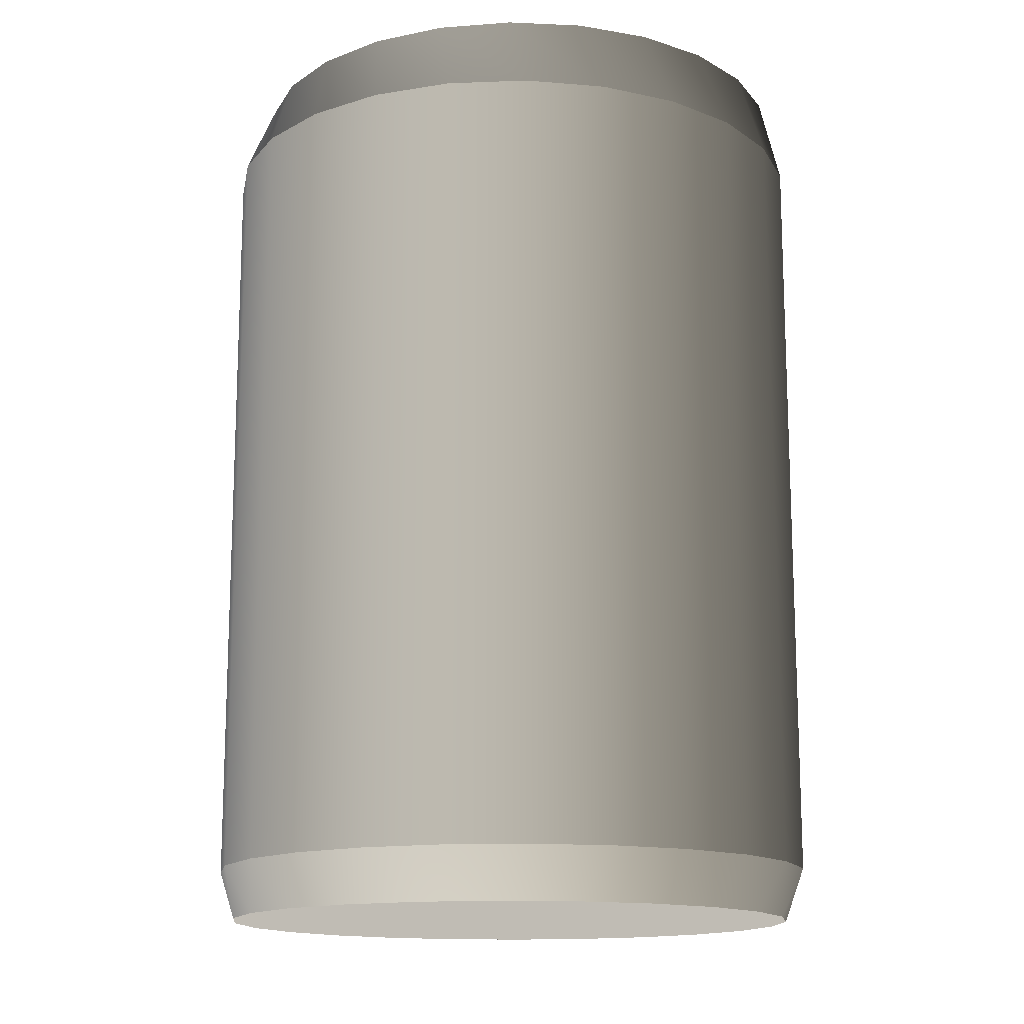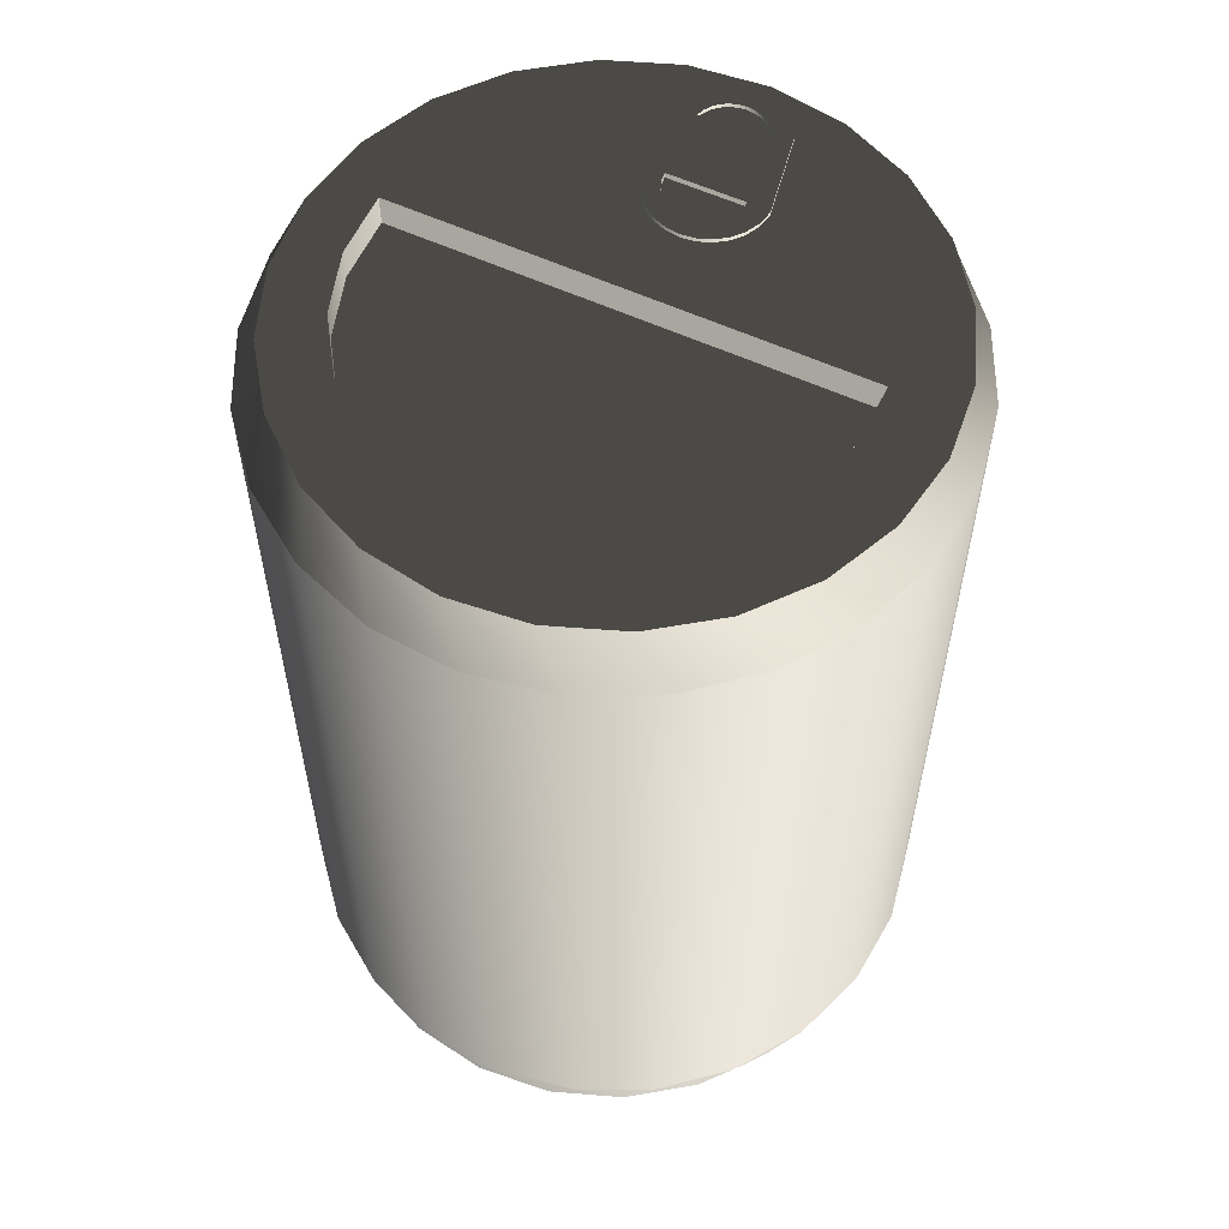
<metadata>
{"format":"obj","ext":"obj","renderer":"f3d","projection":"perspective","resolution":1024,"background":"white","views":[{"elev":-14.6,"azim":-44.6,"up":"+Z"},{"elev":57.8,"azim":-19.5,"up":"+Z"}]}
</metadata>
<code>
v -0.04188 0.01314 0.02763
v -0.02675 0.02747 0.02763
v -0.03526 0.0213 0.02763
v -0.04616 0.00354 0.02763
v -0.03997 0.02341 0.01729
v -0.04645 0.0139 0.01729
v -0.05025 0.003035 0.01729
v -0.01693 0.03123 0.02763
v -0.03124 0.03092 0.01729
v -0.05111 -0.008445 0.01729
v -0.03329 0.01228 0.02763
v -0.04782 -0.00684 0.02763
v -0.02711 0.01874 0.02763
v -0.02087 0.03592 0.01729
v -0.04897 -0.01976 0.01729
v -0.03743 0.004354 0.02763
v -0.02711 0.01874 0.02323
v -0.006476 0.03232 0.02763
v -0.03124 0.03092 -0.09297
v -0.03635 0.02416 -0.1003
v -0.03997 0.02341 -0.09297
v -0.02087 0.03592 -0.09297
v -0.02753 0.03051 -0.1003
v -0.04322 0.01575 -0.1003
v -0.04645 0.0139 -0.09297
v -0.04769 0.005847 -0.1003
v -0.05025 0.003035 -0.09297
v -0.04944 -0.004875 -0.1003
v -0.05111 -0.008445 -0.09297
v -0.04673 -0.0173 0.02763
v -0.03921 -0.004411 0.02763
v -0.03329 0.01228 0.02323
v 0.01763 -0.026 0.02763
v 0.00148 0.004927 0.02763
v -0.009557 0.03806 0.01729
v -0.01737 0.03436 -0.1003
v -0.04835 -0.01569 -0.1003
v -0.04897 -0.01976 -0.09297
v -0.04398 -0.03013 0.01729
v -0.03743 0.004354 0.02323
v 0.01763 -0.026 0.02323
v 0.002274 0.003117 0.02763
v 0.001155 0.006877 0.02763
v -0.009557 0.03806 -0.09297
v 0.003904 0.03067 0.02763
v -0.006557 0.03544 -0.1003
v -0.0445 -0.02585 -0.1003
v -0.04297 -0.02711 0.02763
v -0.03849 -0.01332 0.02763
v -0.03921 -0.004411 0.02323
v 0.01117 -0.03218 0.02323
v 0.003488 0.001557 0.02763
v 0.002274 0.003117 0.02819
v 0.00148 0.004927 0.02819
v 0.001318 0.008847 0.02763
v 0.001923 0.0372 0.01729
v 0.004165 0.03369 -0.1003
v -0.04398 -0.03013 -0.09297
v -0.03647 -0.03885 0.01729
v -0.03849 -0.01332 0.02323
v 0.01117 -0.03218 0.02763
v 0.003249 -0.03633 0.02323
v 0.005048 0.000343 0.02763
v 0.003488 0.001557 0.02819
v 0.001155 0.006877 0.02819
v 0.001318 0.008847 0.02819
v 0.001923 0.0372 -0.09297
v 0.0135 0.02638 0.02763
v 0.00196 0.01072 0.02763
v 0.01407 0.02923 -0.1003
v -0.03816 -0.03466 -0.1003
v -0.0368 -0.03562 0.02763
v -0.03531 -0.02168 0.02763
v -0.03531 -0.02168 0.02323
v 0.001797 -0.04709 0.02763
v -0.005516 -0.03811 0.02323
v 0.006858 -0.000451 0.02763
v 0.005048 0.000343 0.02819
v 0.00365 0.00575 0.02819
v 0.004174 0.004485 0.02819
v 0.004174 0.009729 0.02819
v 0.00196 0.01072 0.02819
v 0.01279 0.0334 0.01729
v 0.003041 0.01237 0.02763
v 0.01279 0.0334 -0.09297
v -0.03647 -0.03885 -0.09297
v -0.02696 -0.04534 0.01729
v 0.003249 -0.03633 0.02763
v 0.03103 -0.0194 0.02763
v -0.01443 -0.03738 0.02323
v 0.008808 -0.000777 0.02763
v 0.006858 -0.000451 0.02819
v 0.006093 0.002565 0.02819
v 0.003471 0.007107 0.02819
v 0.005007 0.003399 0.02819
v 0.005007 0.01081 0.02819
v 0.00365 0.008464 0.02819
v 0.01407 0.02089 0.02819
v 0.01267 0.02088 0.02819
v 0.02167 0.01976 0.02763
v 0.01129 0.02062 0.02763
v 0.003041 0.01237 0.02819
v 0.0223 0.02691 -0.09297
v 0.02248 0.02235 -0.1003
v -0.02975 -0.04154 -0.1003
v -0.02864 -0.04224 0.02763
v -0.02994 -0.02883 0.02763
v -0.02994 -0.02883 0.02323
v -0.008658 -0.04818 0.02763
v 0.03268 -0.009022 0.02763
v 0.01161 -0.04333 0.02763
v -0.02279 -0.03421 0.02323
v -0.01443 -0.03738 0.02763
v -0.005516 -0.03811 0.02763
v 0.01078 -0.000613 0.02763
v 0.008808 -0.000777 0.02819
v 0.007358 0.002041 0.02819
v 0.00365 0.00575 0.0274
v 0.004174 0.004485 0.0274
v 0.005007 0.003399 0.0274
v 0.01164 0.01798 0.02819
v 0.005007 0.01081 0.0274
v 0.004174 0.009729 0.0274
v 0.01129 0.02062 0.02819
v 0.0223 0.02691 0.01729
v 0.01407 0.02089 0.02763
v 0.01267 0.02088 0.02763
v -0.02696 -0.04534 -0.09297
v -0.01609 -0.04914 0.01729
v 0.006702 -0.04786 0.01729
v 0.03159 0.001433 0.02763
v 0.03695 -0.003498 0.01729
v 0.01707 -0.04287 0.01729
v 0.02674 -0.029 0.02763
v -0.02279 -0.03421 0.02763
v 0.01265 2.9e-05 0.02763
v 0.01007 0.002041 0.02819
v 0.008716 0.001863 0.02819
v 0.006093 0.002565 0.0274
v 0.007358 0.002041 0.0274
v 0.00365 0.008464 0.0274
v 0.003471 0.007107 0.0274
v 0.01834 0.01128 0.02819
v 0.01242 0.003399 0.02819
v 0.01545 0.02066 0.02819
v 0.02783 0.01125 0.02763
v 0.01545 0.02066 0.02763
v 0.02981 0.01819 -0.09297
v 0.02883 0.01353 -0.1003
v -0.01984 -0.046 -0.1003
v -0.01904 -0.04653 0.02763
v -0.00461 -0.05 0.01729
v 0.03481 0.007814 0.01729
v 0.03609 -0.01498 0.01729
v 0.0258 -0.03535 0.01729
v 0.02012 -0.03716 0.02763
v 0.0143 0.00111 0.02763
v 0.01078 -0.000613 0.02819
v 0.01134 0.002565 0.02819
v 0.008716 0.001863 0.0274
v 0.01242 0.003399 0.0274
v 0.01834 0.01128 0.02763
v 0.01262 0.01844 0.02819
v 0.02981 0.01819 0.01729
v 0.01996 0.01751 0.02763
v 0.01677 0.02018 0.02763
v -0.01609 -0.04914 -0.09297
v 0.03228 -0.02584 0.01729
v 0.01265 2.9e-05 0.02819
v 0.0211 0.01081 0.02819
v 0.01007 0.002041 0.0274
v 0.02137 0.01359 0.02819
v 0.01164 0.01798 0.02763
v 0.0188 0.01226 0.02819
v 0.01134 0.002565 0.0274
v 0.01262 0.01844 0.02763
v 0.01368 0.01867 0.02819
v 0.01906 0.01859 0.02763
v 0.02066 0.01629 0.02763
v 0.01799 0.01948 0.02763
v 0.03481 0.007814 -0.09297
v 0.03267 0.003373 -0.1003
v -0.009119 -0.04775 -0.1003
v 0.0211 0.01081 0.02763
v 0.0143 0.00111 0.02819
v 0.02136 0.01219 0.02819
v 0.0188 0.01226 0.02763
v 0.01368 0.01867 0.02763
v 0.01677 0.02018 0.02819
v 0.01906 0.01859 0.02819
v 0.01996 0.01751 0.02819
v 0.02114 0.01497 0.02763
v -0.00461 -0.05 -0.09297
v 0.01707 -0.04287 -0.09297
v 0.006702 -0.04786 -0.09297
v 0.01185 -0.04282 -0.1003
v 0.0258 -0.03535 -0.09297
v 0.02067 -0.03648 -0.1003
v 0.001691 -0.04667 -0.1003
v 0.02136 0.01219 0.02763
v 0.03695 -0.003498 -0.09297
v 0.03609 -0.01498 -0.09297
v 0.03376 -0.007437 -0.1003
v 0.03228 -0.02584 -0.09297
v 0.02755 -0.02806 -0.1003
v 0.02137 0.01359 0.02763
v 0.02114 0.01497 0.02819
v 0.01903 0.01332 0.02819
v 0.01903 0.01332 0.02763
v 0.01476 0.01866 0.02819
v 0.01799 0.01948 0.02819
v 0.02066 0.01629 0.02819
v 0.03201 -0.01816 -0.1003
v 0.01476 0.01866 0.02763
v 0.01902 0.0144 0.02763
v 0.01581 0.01841 0.02819
v 0.0183 0.01642 0.02819
v 0.01678 0.01794 0.02819
v 0.01877 0.01545 0.02819
v 0.01902 0.0144 0.02819
v 0.01581 0.01841 0.02763
v 0.01877 0.01545 0.02763
v 0.01762 0.01727 0.02819
v 0.01678 0.01794 0.02763
v 0.0183 0.01642 0.02763
v 0.01762 0.01727 0.02763
g mesh1_mesh1-geometry
f 1 2 3
f 2 1 4
f 2 5 3
f 3 6 1
f 1 7 4
f 2 4 8
f 2 9 5
f 3 5 6
f 1 6 7
f 4 7 10
f 8 4 11
f 8 9 2
f 4 10 12
f 11 4 12
f 8 11 13
f 14 9 8
f 12 10 15
f 11 12 16
f 11 17 13
f 13 18 8
f 18 14 8
f 19 20 21
f 22 23 19
f 21 24 25
f 25 26 27
f 27 28 29
f 12 15 30
f 16 12 31
f 16 32 11
f 17 11 32
f 17 33 13
f 18 13 34
f 35 14 18
f 23 20 19
f 20 24 21
f 36 23 22
f 24 26 25
f 26 28 27
f 29 28 37
f 29 37 38
f 30 15 39
f 31 12 30
f 31 40 16
f 32 16 40
f 32 41 17
f 33 17 41
f 42 13 33
f 34 13 42
f 18 34 43
f 44 36 22
f 45 35 18
f 23 24 20
f 26 23 36
f 24 23 26
f 26 36 28
f 28 46 37
f 38 37 47
f 30 39 48
f 31 30 49
f 40 31 50
f 41 32 40
f 51 33 41
f 42 33 52
f 53 34 42
f 54 43 34
f 18 43 55
f 46 36 44
f 45 56 35
f 18 55 45
f 28 36 46
f 37 46 57
f 37 57 47
f 38 47 58
f 48 39 59
f 49 30 48
f 60 31 49
f 31 60 50
f 41 40 50
f 33 51 61
f 41 62 51
f 52 33 63
f 64 42 52
f 34 53 54
f 42 64 53
f 43 54 65
f 43 66 55
f 67 46 44
f 68 56 45
f 45 55 69
f 67 57 46
f 47 57 70
f 58 47 71
f 48 59 72
f 49 48 73
f 49 74 60
f 41 50 60
f 62 61 51
f 61 75 33
f 41 76 62
f 63 33 77
f 78 52 63
f 52 78 64
f 79 54 53
f 80 53 64
f 81 65 54
f 66 43 65
f 82 55 66
f 68 83 56
f 45 84 68
f 55 82 69
f 45 69 84
f 85 57 67
f 85 70 57
f 47 70 71
f 58 71 86
f 72 59 87
f 73 48 72
f 74 49 73
f 41 60 74
f 61 62 88
f 88 75 61
f 89 33 75
f 41 90 76
f 76 88 62
f 77 33 91
f 92 63 77
f 63 92 78
f 93 64 78
f 94 54 79
f 79 53 80
f 80 64 95
f 96 65 81
f 81 54 97
f 98 66 65
f 99 82 66
f 100 83 68
f 101 68 84
f 102 69 82
f 69 102 84
f 103 70 85
f 71 70 104
f 86 71 105
f 72 87 106
f 73 72 107
f 73 108 74
f 41 74 108
f 88 109 75
f 110 33 89
f 89 75 111
f 41 112 90
f 113 76 90
f 88 76 114
f 91 33 115
f 116 77 91
f 77 116 92
f 117 78 92
f 95 64 93
f 93 78 117
f 97 54 94
f 118 94 79
f 119 79 80
f 120 80 95
f 121 65 96
f 81 122 96
f 97 123 81
f 99 66 98
f 98 65 121
f 124 82 99
f 100 125 83
f 68 126 100
f 127 68 101
f 84 124 101
f 82 124 102
f 124 84 102
f 103 104 70
f 71 104 105
f 86 105 128
f 106 87 129
f 107 72 106
f 108 73 107
f 41 108 112
f 114 109 88
f 130 75 109
f 131 33 110
f 132 110 89
f 133 111 75
f 89 111 134
f 135 90 112
f 76 113 114
f 90 135 113
f 115 33 136
f 115 116 91
f 137 92 116
f 117 92 138
f 139 95 93
f 140 93 117
f 94 141 97
f 94 118 142
f 79 119 118
f 80 120 119
f 95 139 120
f 96 143 121
f 122 81 123
f 122 144 96
f 123 97 141
f 98 127 99
f 121 145 98
f 99 101 124
f 146 125 100
f 126 68 127
f 100 126 147
f 101 99 127
f 148 104 103
f 105 104 149
f 128 105 150
f 106 129 151
f 107 106 135
f 107 112 108
f 114 151 109
f 133 75 130
f 130 109 152
f 146 33 131
f 110 153 131
f 110 132 153
f 132 89 154
f 155 111 133
f 134 111 156
f 154 89 134
f 112 107 135
f 113 151 114
f 135 106 113
f 136 33 157
f 136 158 115
f 116 115 158
f 138 92 137
f 137 116 159
f 160 117 138
f 93 140 139
f 117 160 140
f 141 94 142
f 161 142 118
f 161 118 119
f 161 119 120
f 161 120 139
f 143 96 144
f 162 121 143
f 123 161 122
f 144 122 161
f 161 123 141
f 127 98 126
f 145 121 163
f 147 98 145
f 146 164 125
f 100 165 146
f 98 147 126
f 100 147 166
f 148 149 104
f 105 149 150
f 128 150 167
f 151 129 152
f 113 106 151
f 151 152 109
f 157 33 146
f 131 164 146
f 131 153 164
f 155 156 111
f 168 134 156
f 154 134 168
f 157 169 136
f 158 136 169
f 170 116 158
f 137 160 138
f 159 116 144
f 159 171 137
f 161 139 140
f 161 140 160
f 161 141 142
f 143 144 172
f 121 162 173
f 174 162 143
f 175 144 161
f 121 176 163
f 145 163 177
f 145 166 147
f 100 178 165
f 146 165 179
f 100 166 180
f 181 149 148
f 150 149 182
f 167 150 183
f 146 184 157
f 168 156 155
f 169 157 185
f 185 158 169
f 186 116 170
f 170 158 185
f 160 137 171
f 144 116 186
f 144 175 159
f 171 159 175
f 161 160 171
f 172 144 186
f 172 174 143
f 162 176 173
f 176 121 173
f 162 174 187
f 161 171 175
f 188 163 176
f 163 188 177
f 145 177 189
f 166 145 189
f 100 180 178
f 190 165 178
f 191 179 165
f 146 179 192
f 189 180 166
f 181 182 149
f 150 182 183
f 167 183 193
f 194 195 196
f 197 194 198
f 195 193 199
f 146 200 184
f 184 185 157
f 201 182 181
f 201 202 203
f 204 197 205
f 170 200 186
f 185 184 170
f 186 206 172
f 207 174 172
f 176 162 188
f 208 187 174
f 209 162 187
f 188 210 177
f 189 177 210
f 211 178 180
f 165 190 191
f 178 211 190
f 179 191 212
f 212 192 179
f 146 192 206
f 180 189 211
f 183 182 203
f 199 193 183
f 196 195 199
f 198 194 196
f 205 197 198
f 146 206 200
f 200 170 184
f 201 203 182
f 203 202 213
f 213 204 205
f 202 204 213
f 206 186 200
f 206 207 172
f 207 208 174
f 188 162 214
f 187 208 209
f 215 162 209
f 210 188 214
f 189 210 216
f 190 217 191
f 211 218 190
f 191 219 212
f 192 212 207
f 207 206 192
f 189 216 211
f 183 203 199
f 199 213 196
f 196 205 198
f 199 203 213
f 196 213 205
f 207 220 208
f 214 162 221
f 208 215 209
f 222 162 215
f 214 216 210
f 190 223 217
f 191 217 219
f 211 216 218
f 190 218 223
f 212 219 220
f 212 220 207
f 215 208 220
f 221 162 224
f 216 214 221
f 225 162 222
f 220 222 215
f 226 217 223
f 225 219 217
f 221 218 216
f 224 223 218
f 222 220 219
f 224 162 226
f 218 221 224
f 226 162 225
f 219 225 222
f 217 226 225
f 223 224 226
g mesh1_mesh1-geometry
f 3 2 1
f 4 1 2
f 3 5 2
f 1 6 3
f 4 7 1
f 8 4 2
f 5 9 2
f 6 5 3
f 7 6 1
f 10 7 4
f 11 4 8
f 2 9 8
f 9 5 19
f 6 25 5
f 7 27 6
f 10 29 7
f 12 10 4
f 12 4 11
f 13 11 8
f 8 9 14
f 21 19 5
f 19 22 9
f 21 5 25
f 25 6 27
f 27 7 29
f 10 15 29
f 15 10 12
f 16 12 11
f 13 17 11
f 8 18 13
f 14 9 22
f 8 14 18
f 21 20 19
f 19 23 22
f 25 24 21
f 27 26 25
f 29 28 27
f 38 29 15
f 30 15 12
f 31 12 16
f 11 32 16
f 32 11 17
f 13 33 17
f 34 13 18
f 22 44 14
f 18 14 35
f 19 20 23
f 21 24 20
f 22 23 36
f 25 26 24
f 27 28 26
f 37 28 29
f 38 37 29
f 15 39 38
f 39 15 30
f 30 12 31
f 16 40 31
f 40 16 32
f 17 41 32
f 41 17 33
f 33 13 42
f 42 13 34
f 43 34 18
f 35 14 44
f 22 36 44
f 18 35 45
f 20 24 23
f 36 23 26
f 26 23 24
f 28 36 26
f 37 46 28
f 47 37 38
f 58 38 39
f 48 39 30
f 49 30 31
f 50 31 40
f 40 32 41
f 41 33 51
f 52 33 42
f 42 34 53
f 34 43 54
f 55 43 18
f 44 67 35
f 44 36 46
f 35 56 45
f 45 55 18
f 46 36 28
f 57 46 37
f 47 57 37
f 58 47 38
f 39 59 58
f 59 39 48
f 48 30 49
f 49 31 60
f 50 60 31
f 50 40 41
f 61 51 33
f 51 62 41
f 63 33 52
f 52 42 64
f 54 53 34
f 53 64 42
f 65 54 43
f 55 66 43
f 56 35 67
f 44 46 67
f 45 56 68
f 69 55 45
f 46 57 67
f 70 57 47
f 71 47 58
f 86 58 59
f 72 59 48
f 73 48 49
f 60 74 49
f 60 50 41
f 51 61 62
f 33 75 61
f 62 76 41
f 77 33 63
f 63 52 78
f 64 78 52
f 53 54 79
f 64 53 80
f 54 65 81
f 65 43 66
f 66 55 82
f 67 85 56
f 56 83 68
f 68 84 45
f 69 82 55
f 84 69 45
f 67 57 85
f 57 70 85
f 71 70 47
f 86 71 58
f 59 87 86
f 87 59 72
f 72 48 73
f 73 49 74
f 74 60 41
f 88 62 61
f 61 75 88
f 75 33 89
f 76 90 41
f 62 88 76
f 91 33 77
f 77 63 92
f 78 92 63
f 78 64 93
f 79 54 94
f 80 53 79
f 95 64 80
f 81 65 96
f 97 54 81
f 65 66 98
f 66 82 99
f 83 56 85
f 68 83 100
f 84 68 101
f 82 69 102
f 84 102 69
f 85 70 103
f 104 70 71
f 105 71 86
f 128 86 87
f 106 87 72
f 107 72 73
f 74 108 73
f 108 74 41
f 75 109 88
f 89 33 110
f 111 75 89
f 90 112 41
f 90 76 113
f 114 76 88
f 115 33 91
f 91 77 116
f 92 116 77
f 92 78 117
f 93 64 95
f 117 78 93
f 94 54 97
f 79 94 118
f 80 79 119
f 95 80 120
f 96 65 121
f 96 122 81
f 81 123 97
f 98 66 99
f 121 65 98
f 99 82 124
f 85 103 83
f 83 125 100
f 100 126 68
f 101 68 127
f 101 124 84
f 102 124 82
f 102 84 124
f 70 104 103
f 105 104 71
f 128 105 86
f 87 129 128
f 129 87 106
f 106 72 107
f 107 73 108
f 112 108 41
f 88 109 114
f 109 75 130
f 110 33 131
f 89 110 132
f 75 111 133
f 134 111 89
f 112 90 135
f 114 113 76
f 113 135 90
f 136 33 115
f 91 116 115
f 116 92 137
f 138 92 117
f 93 95 139
f 117 93 140
f 97 141 94
f 142 118 94
f 118 119 79
f 119 120 80
f 120 139 95
f 121 143 96
f 123 81 122
f 96 144 122
f 141 97 123
f 99 127 98
f 98 145 121
f 124 101 99
f 125 83 103
f 100 125 146
f 127 68 126
f 147 126 100
f 127 99 101
f 103 104 148
f 149 104 105
f 150 105 128
f 167 128 129
f 151 129 106
f 135 106 107
f 108 112 107
f 109 151 114
f 130 75 133
f 152 109 130
f 131 33 146
f 131 153 110
f 153 132 110
f 154 89 132
f 133 111 155
f 156 111 134
f 134 89 154
f 135 107 112
f 114 151 113
f 113 106 135
f 157 33 136
f 115 158 136
f 158 115 116
f 137 92 138
f 159 116 137
f 138 117 160
f 139 140 93
f 140 160 117
f 142 94 141
f 118 142 161
f 119 118 161
f 120 119 161
f 139 120 161
f 144 96 143
f 143 121 162
f 122 161 123
f 161 122 144
f 141 123 161
f 126 98 127
f 163 121 145
f 145 98 147
f 103 148 125
f 125 164 146
f 146 165 100
f 126 147 98
f 166 147 100
f 104 149 148
f 150 149 105
f 167 150 128
f 129 152 167
f 152 129 151
f 151 106 113
f 109 152 151
f 133 194 130
f 130 195 152
f 146 33 157
f 146 164 131
f 164 153 131
f 132 153 201
f 132 201 154
f 111 156 155
f 155 197 133
f 156 134 168
f 168 134 154
f 136 169 157
f 169 136 158
f 158 116 170
f 138 160 137
f 144 116 159
f 137 171 159
f 140 139 161
f 160 140 161
f 142 141 161
f 172 144 143
f 173 162 121
f 143 162 174
f 161 144 175
f 163 176 121
f 177 163 145
f 147 166 145
f 164 125 148
f 165 178 100
f 179 165 146
f 180 166 100
f 148 149 181
f 182 149 150
f 183 150 167
f 193 167 152
f 195 130 194
f 194 133 197
f 193 152 195
f 157 184 146
f 153 164 181
f 181 201 153
f 202 154 201
f 155 156 168
f 197 155 204
f 154 202 168
f 185 157 169
f 169 158 185
f 170 116 186
f 185 158 170
f 171 137 160
f 186 116 144
f 159 175 144
f 175 159 171
f 171 160 161
f 186 144 172
f 143 174 172
f 173 176 162
f 173 121 176
f 187 174 162
f 175 171 161
f 176 163 188
f 177 188 163
f 189 177 145
f 189 145 166
f 148 181 164
f 178 180 100
f 178 165 190
f 165 179 191
f 192 179 146
f 166 180 189
f 149 182 181
f 183 182 150
f 193 183 167
f 196 195 194
f 198 194 197
f 199 193 195
f 184 200 146
f 157 185 184
f 181 182 201
f 203 202 201
f 168 204 155
f 205 197 204
f 204 168 202
f 186 200 170
f 170 184 185
f 172 206 186
f 172 174 207
f 188 162 176
f 174 187 208
f 187 162 209
f 177 210 188
f 210 177 189
f 180 178 211
f 191 190 165
f 190 211 178
f 212 191 179
f 179 192 212
f 206 192 146
f 211 189 180
f 203 182 183
f 183 193 199
f 199 195 196
f 196 194 198
f 198 197 205
f 200 206 146
f 184 170 200
f 182 203 201
f 213 202 203
f 205 204 213
f 213 204 202
f 200 186 206
f 172 207 206
f 174 208 207
f 214 162 188
f 209 208 187
f 209 162 215
f 214 188 210
f 216 210 189
f 191 217 190
f 190 218 211
f 212 219 191
f 207 212 192
f 192 206 207
f 211 216 189
f 199 203 183
f 196 213 199
f 198 205 196
f 213 203 199
f 205 213 196
f 208 220 207
f 221 162 214
f 209 215 208
f 215 162 222
f 210 216 214
f 217 223 190
f 219 217 191
f 218 216 211
f 223 218 190
f 220 219 212
f 207 220 212
f 220 208 215
f 224 162 221
f 221 214 216
f 222 162 225
f 215 222 220
f 223 217 226
f 217 219 225
f 216 218 221
f 218 223 224
f 219 220 222
f 226 162 224
f 224 221 218
f 225 162 226
f 222 225 219
f 225 226 217
f 226 224 223
g mesh1_mesh1-geometry
f 19 5 9
f 5 25 6
f 6 27 7
f 7 29 10
f 5 19 21
f 9 22 19
f 25 5 21
f 27 6 25
f 29 7 27
f 29 15 10
f 22 9 14
f 15 29 38
f 14 44 22
f 38 39 15
f 44 14 35
f 39 38 58
f 35 67 44
f 58 59 39
f 67 35 56
f 59 58 86
f 56 85 67
f 86 87 59
f 85 56 83
f 87 86 128
f 83 103 85
f 128 129 87
f 103 83 125
f 129 128 167
f 125 148 103
f 167 152 129
f 130 194 133
f 152 195 130
f 201 153 132
f 154 201 132
f 133 197 155
f 148 125 164
f 152 167 193
f 194 130 195
f 197 133 194
f 195 152 193
f 181 164 153
f 153 201 181
f 201 154 202
f 204 155 197
f 168 202 154
f 164 181 148
f 155 204 168
f 202 168 204

</code>
